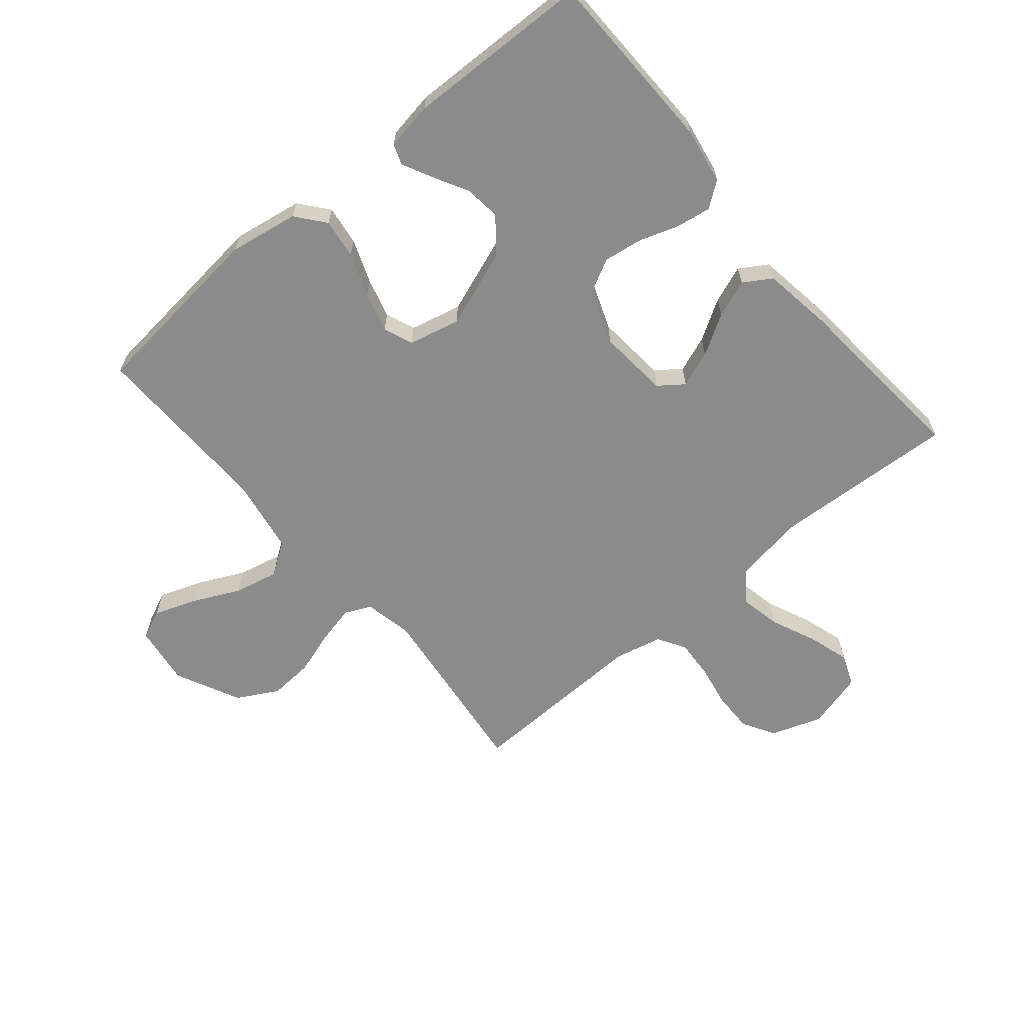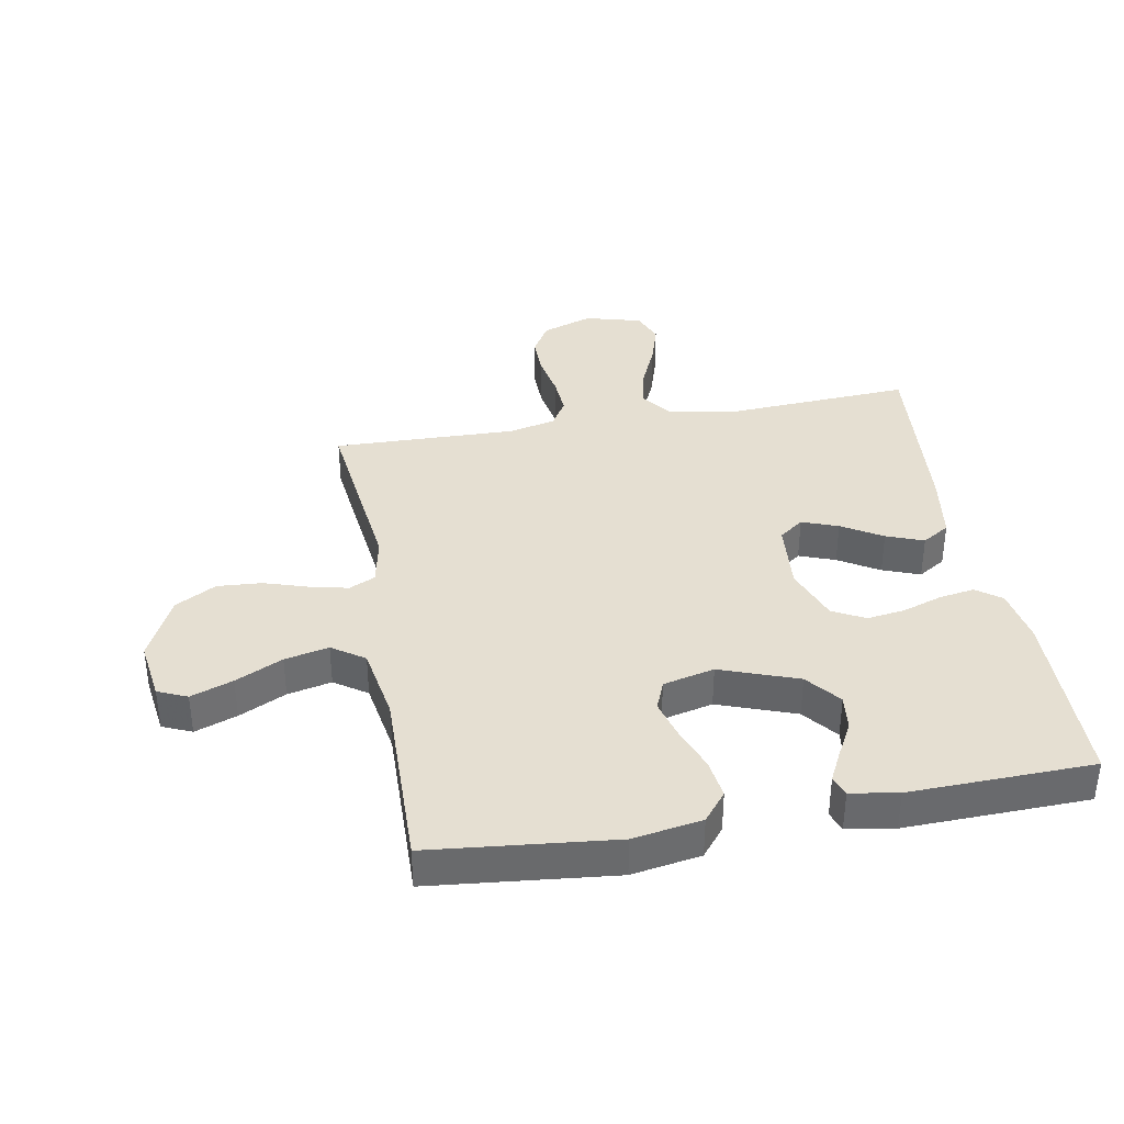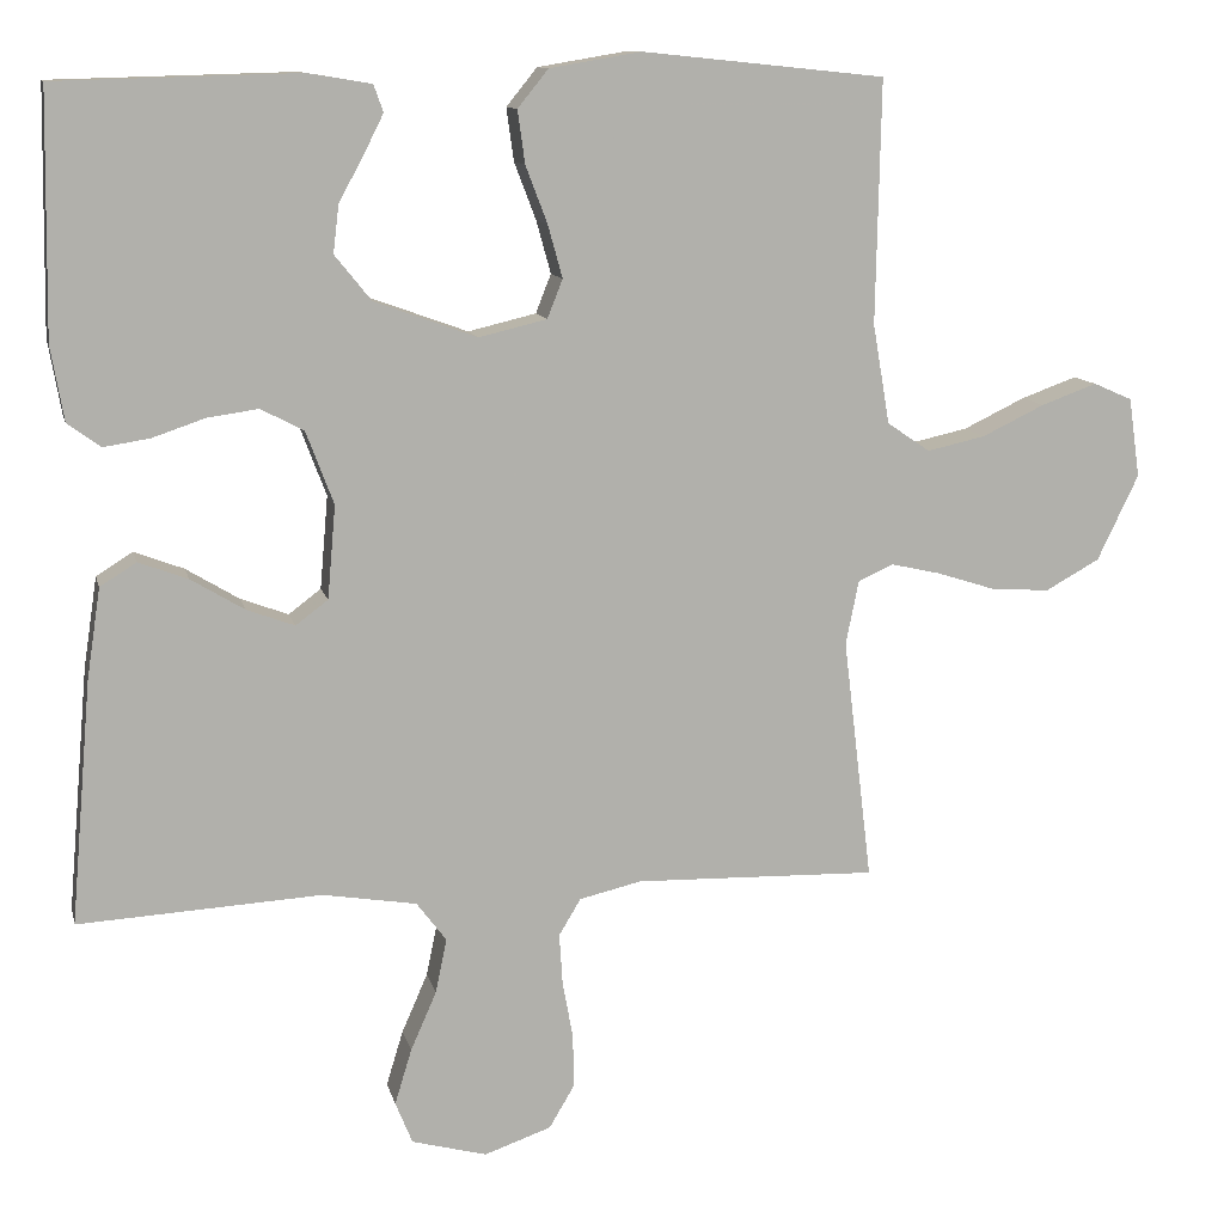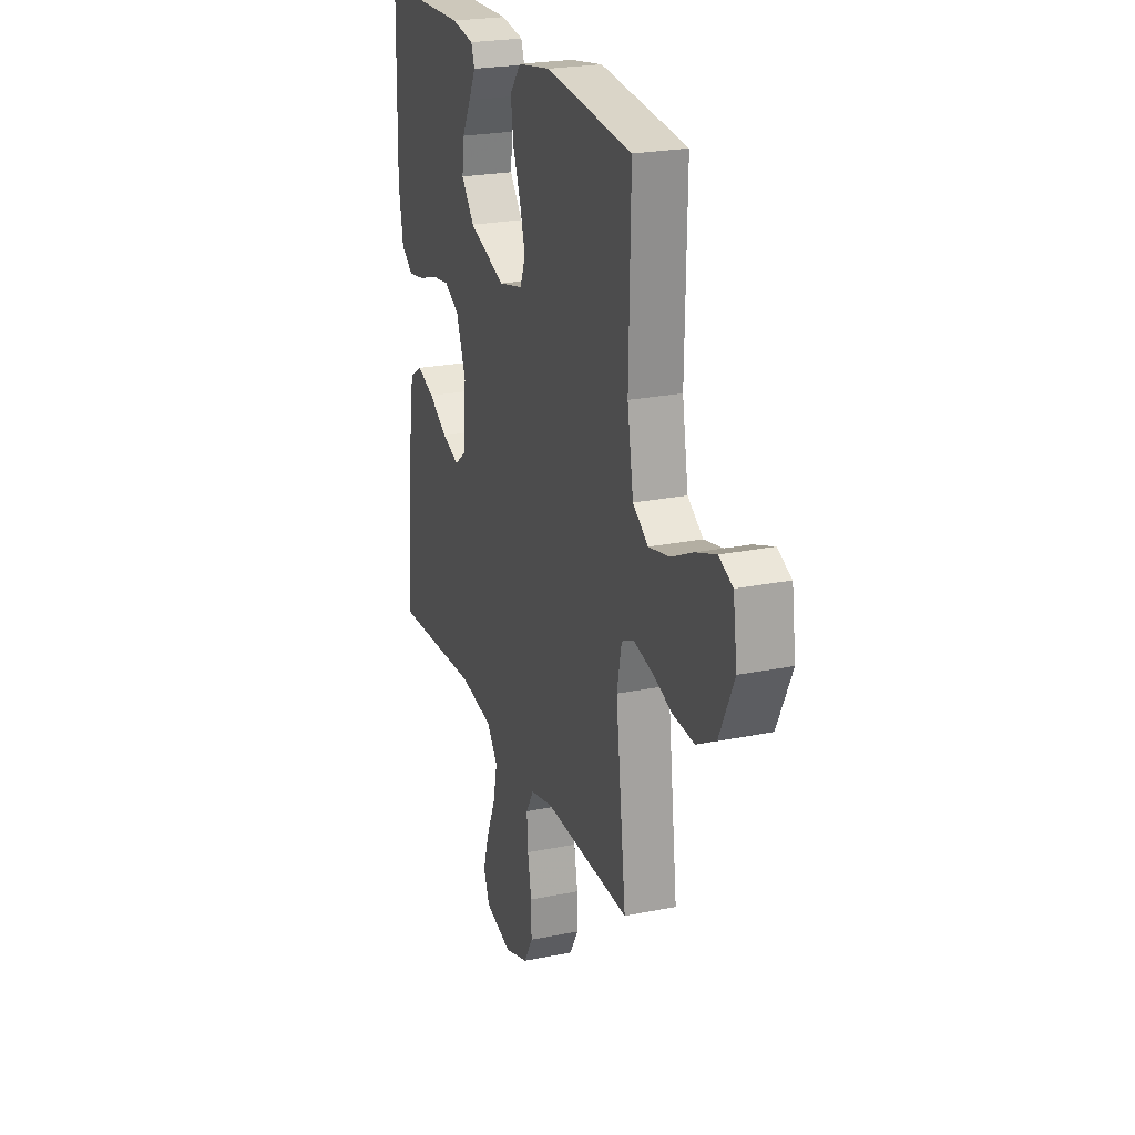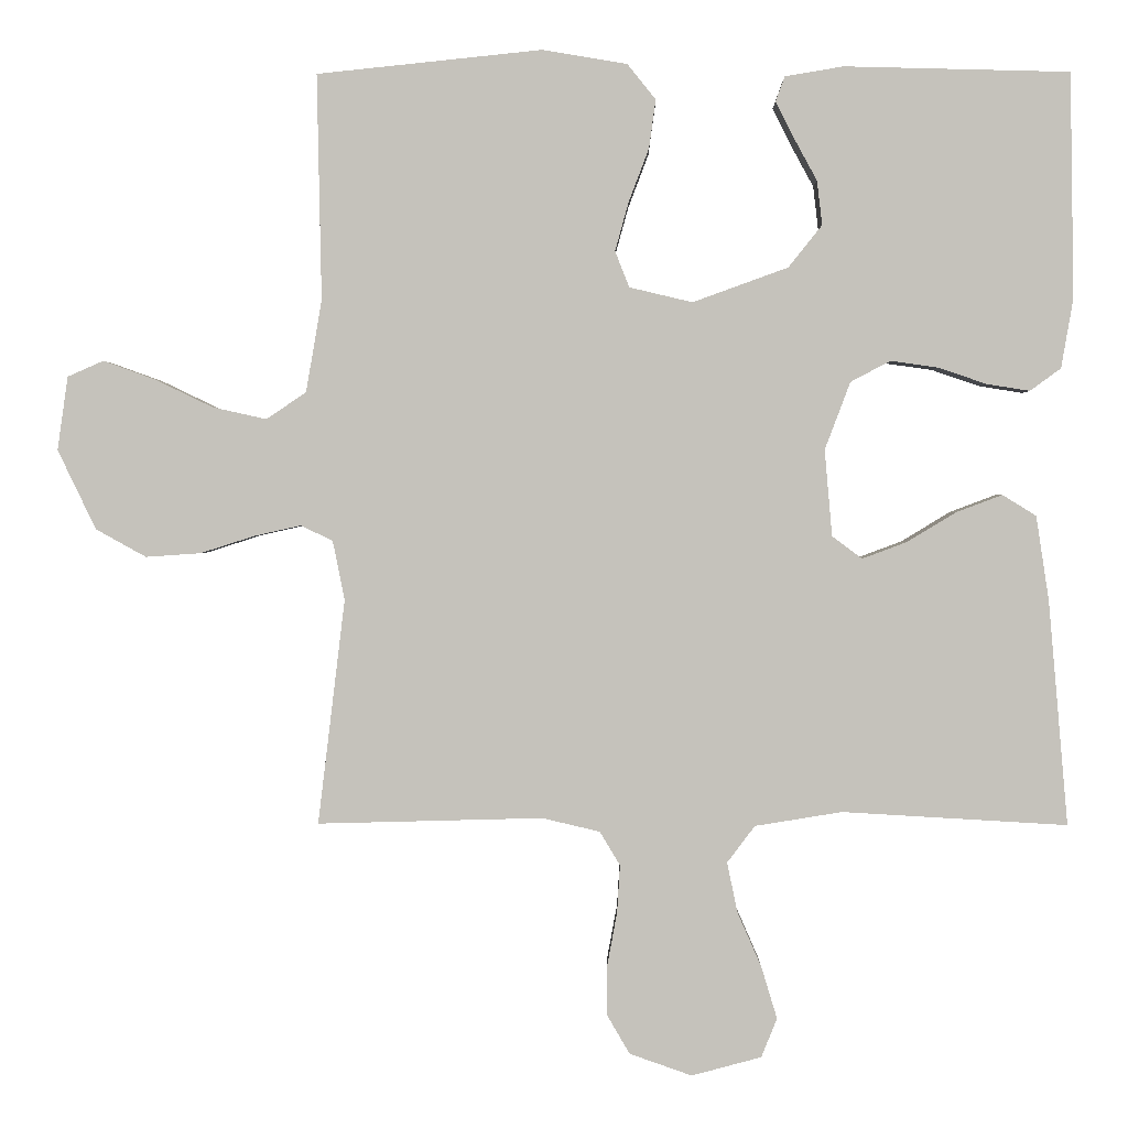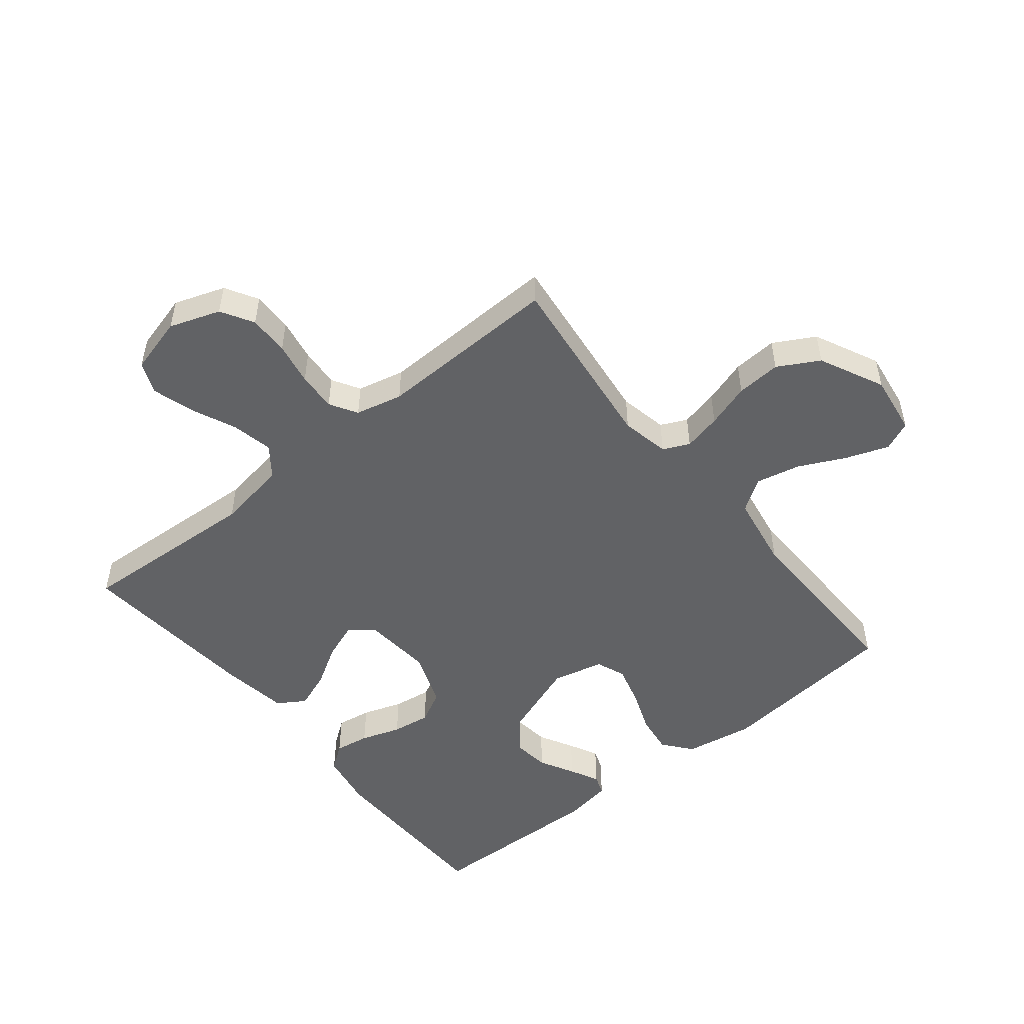
<metadata>
{"format":"obj","ext":"obj","renderer":"f3d","projection":"perspective","resolution":1024,"background":"white","views":[{"elev":-63.8,"azim":40.1,"up":"+Y"},{"elev":37.4,"azim":-10.2,"up":"+Y"},{"elev":11.4,"azim":167.2,"up":"+Z"},{"elev":23.4,"azim":-108.9,"up":"+Z"},{"elev":1.3,"azim":1.0,"up":"+Z"},{"elev":-50.6,"azim":-141.1,"up":"+Y"}]}
</metadata>
<code>
v -0.5 0.07 0.5
v -0.2 0.07 0.531
v -0.087 0.07 0.512
v -0.049 0.07 0.465
v -0.058 0.07 0.4
v -0.085 0.07 0.329
v -0.103 0.07 0.264
v -0.084 0.07 0.216
v 0 0.07 0.196
v 0.127 0.07 0.242
v 0.172 0.07 0.298
v 0.165 0.07 0.357
v 0.134 0.07 0.414
v 0.11 0.07 0.462
v 0.122 0.07 0.495
v 0.2 0.07 0.508
v 0.5 0.07 0.5
v 0.505 0.07 0.2
v 0.489 0.07 0.108
v 0.448 0.07 0.078
v 0.391 0.07 0.087
v 0.326 0.07 0.109
v 0.263 0.07 0.118
v 0.21 0.07 0.09
v 0.176 0.07 0
v 0.186 0.07 -0.115
v 0.226 0.07 -0.145
v 0.285 0.07 -0.123
v 0.351 0.07 -0.083
v 0.412 0.07 -0.06
v 0.457 0.07 -0.088
v 0.474 0.07 -0.2
v 0.5 0.07 -0.5
v 0.2 0.07 -0.483
v 0.084 0.07 -0.502
v 0.047 0.07 -0.551
v 0.061 0.07 -0.618
v 0.093 0.07 -0.691
v 0.114 0.07 -0.76
v 0.093 0.07 -0.812
v 0 0.07 -0.837
v -0.083 0.07 -0.808
v -0.114 0.07 -0.755
v -0.113 0.07 -0.689
v -0.1 0.07 -0.619
v -0.096 0.07 -0.555
v -0.123 0.07 -0.51
v -0.2 0.07 -0.492
v -0.5 0.07 -0.5
v -0.464 0.07 -0.2
v -0.48 0.07 -0.121
v -0.523 0.07 -0.101
v -0.585 0.07 -0.115
v -0.657 0.07 -0.138
v -0.73 0.07 -0.143
v -0.797 0.07 -0.106
v -0.848 0.07 0
v -0.834 0.07 0.098
v -0.786 0.07 0.119
v -0.717 0.07 0.094
v -0.64 0.07 0.057
v -0.568 0.07 0.041
v -0.515 0.07 0.077
v -0.494 0.07 0.2
v -0.5 0 0.5
v -0.2 0 0.531
v -0.087 0 0.512
v -0.049 0 0.465
v -0.058 0 0.4
v -0.085 0 0.329
v -0.103 0 0.264
v -0.084 0 0.216
v 0 0 0.196
v 0.127 0 0.242
v 0.172 0 0.298
v 0.165 0 0.357
v 0.134 0 0.414
v 0.11 0 0.462
v 0.122 0 0.495
v 0.2 0 0.508
v 0.5 0 0.5
v 0.505 0 0.2
v 0.489 0 0.108
v 0.448 0 0.078
v 0.391 0 0.087
v 0.326 0 0.109
v 0.263 0 0.118
v 0.21 0 0.09
v 0.176 0 0
v 0.186 0 -0.115
v 0.226 0 -0.145
v 0.285 0 -0.123
v 0.351 0 -0.083
v 0.412 0 -0.06
v 0.457 0 -0.088
v 0.474 0 -0.2
v 0.5 0 -0.5
v 0.2 0 -0.483
v 0.084 0 -0.502
v 0.047 0 -0.551
v 0.061 0 -0.618
v 0.093 0 -0.691
v 0.114 0 -0.76
v 0.093 0 -0.812
v 0 0 -0.837
v -0.083 0 -0.808
v -0.114 0 -0.755
v -0.113 0 -0.689
v -0.1 0 -0.619
v -0.096 0 -0.555
v -0.123 0 -0.51
v -0.2 0 -0.492
v -0.5 0 -0.5
v -0.464 0 -0.2
v -0.48 0 -0.121
v -0.523 0 -0.101
v -0.585 0 -0.115
v -0.657 0 -0.138
v -0.73 0 -0.143
v -0.797 0 -0.106
v -0.848 0 0
v -0.834 0 0.098
v -0.786 0 0.119
v -0.717 0 0.094
v -0.64 0 0.057
v -0.568 0 0.041
v -0.515 0 0.077
v -0.494 0 0.2
f 59 60 61
f 58 59 61
f 57 58 61
f 56 57 61
f 55 56 61
f 54 55 61
f 53 54 61
f 52 53 61 62
f 51 52 62 63
f 48 49 50
f 51 63 64
f 50 51 64
f 48 50 64
f 47 48 64
f 43 44 45
f 42 43 45
f 41 42 45
f 40 41 45
f 39 40 45
f 38 39 45
f 37 38 45
f 36 37 45 46
f 64 1 2
f 47 64 2
f 46 47 2
f 36 46 2
f 35 36 2
f 32 33 34
f 31 32 34
f 30 31 34
f 29 30 34
f 28 29 34
f 20 21 22
f 19 20 22
f 18 19 22
f 17 18 22
f 16 17 22
f 15 16 22
f 14 15 22
f 13 14 22
f 12 13 22
f 11 12 22 23
f 10 11 23 24
f 4 5 6
f 3 4 6
f 2 3 6
f 2 6 7
f 35 2 7
f 27 28 34 35
f 26 27 35
f 25 26 35
f 9 10 24 25
f 8 9 25 35
f 7 8 35
f 125 124 123
f 125 123 122
f 125 122 121
f 125 121 120
f 125 120 119
f 125 119 118
f 125 118 117
f 126 125 117 116
f 127 126 116 115
f 114 113 112
f 128 127 115
f 128 115 114
f 128 114 112
f 128 112 111
f 109 108 107
f 109 107 106
f 109 106 105
f 109 105 104
f 109 104 103
f 109 103 102
f 109 102 101
f 110 109 101 100
f 66 65 128
f 66 128 111
f 66 111 110
f 66 110 100
f 66 100 99
f 98 97 96
f 98 96 95
f 98 95 94
f 98 94 93
f 98 93 92
f 86 85 84
f 86 84 83
f 86 83 82
f 86 82 81
f 86 81 80
f 86 80 79
f 86 79 78
f 86 78 77
f 86 77 76
f 87 86 76 75
f 88 87 75 74
f 70 69 68
f 70 68 67
f 70 67 66
f 71 70 66
f 71 66 99
f 99 98 92 91
f 99 91 90
f 99 90 89
f 89 88 74 73
f 99 89 73 72
f 99 72 71
f 1 65 66 2
f 2 66 67 3
f 3 67 68 4
f 4 68 69 5
f 5 69 70 6
f 6 70 71 7
f 7 71 72 8
f 8 72 73 9
f 9 73 74 10
f 10 74 75 11
f 11 75 76 12
f 12 76 77 13
f 13 77 78 14
f 14 78 79 15
f 15 79 80 16
f 16 80 81 17
f 17 81 82 18
f 18 82 83 19
f 19 83 84 20
f 20 84 85 21
f 21 85 86 22
f 22 86 87 23
f 23 87 88 24
f 24 88 89 25
f 25 89 90 26
f 26 90 91 27
f 27 91 92 28
f 28 92 93 29
f 29 93 94 30
f 30 94 95 31
f 31 95 96 32
f 32 96 97 33
f 33 97 98 34
f 34 98 99 35
f 35 99 100 36
f 36 100 101 37
f 37 101 102 38
f 38 102 103 39
f 39 103 104 40
f 40 104 105 41
f 41 105 106 42
f 42 106 107 43
f 43 107 108 44
f 44 108 109 45
f 45 109 110 46
f 46 110 111 47
f 47 111 112 48
f 48 112 113 49
f 49 113 114 50
f 50 114 115 51
f 51 115 116 52
f 52 116 117 53
f 53 117 118 54
f 54 118 119 55
f 55 119 120 56
f 56 120 121 57
f 57 121 122 58
f 58 122 123 59
f 59 123 124 60
f 60 124 125 61
f 61 125 126 62
f 62 126 127 63
f 63 127 128 64
f 64 128 65 1

</code>
